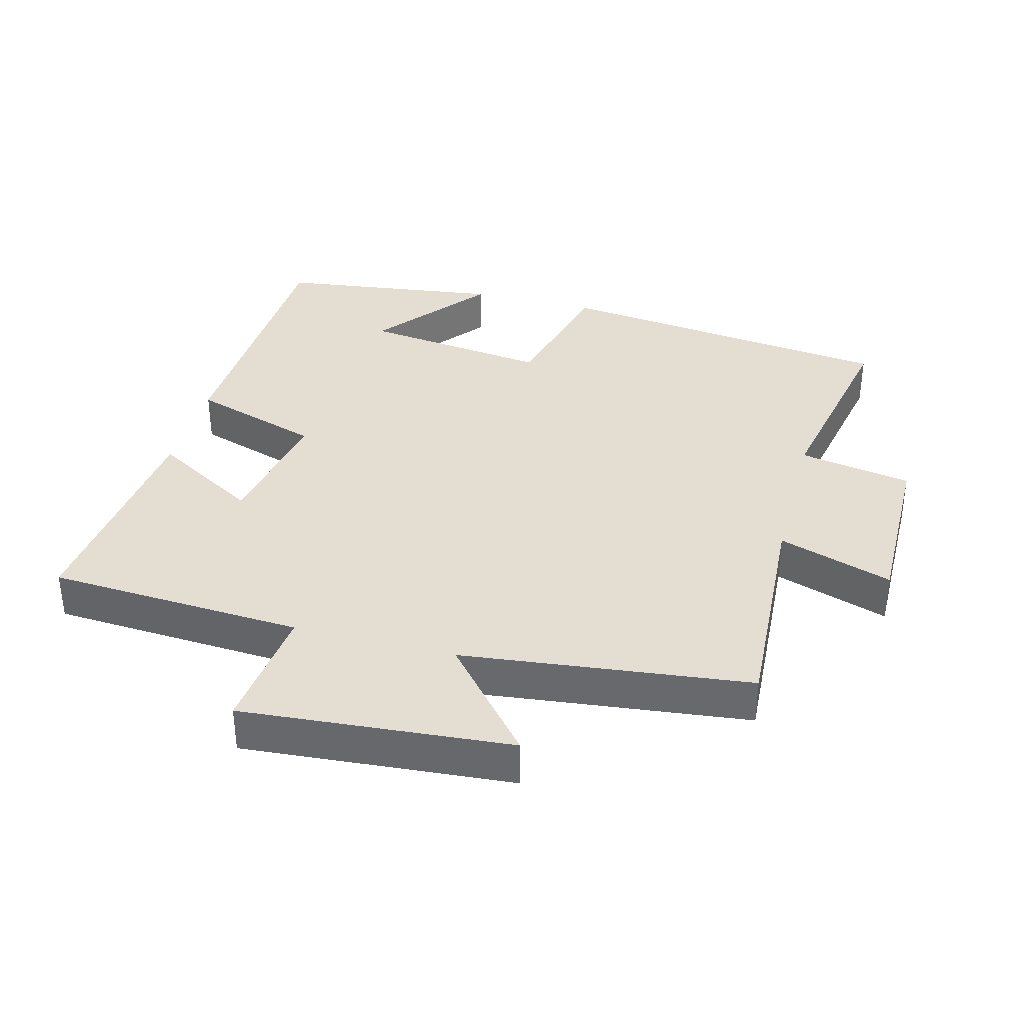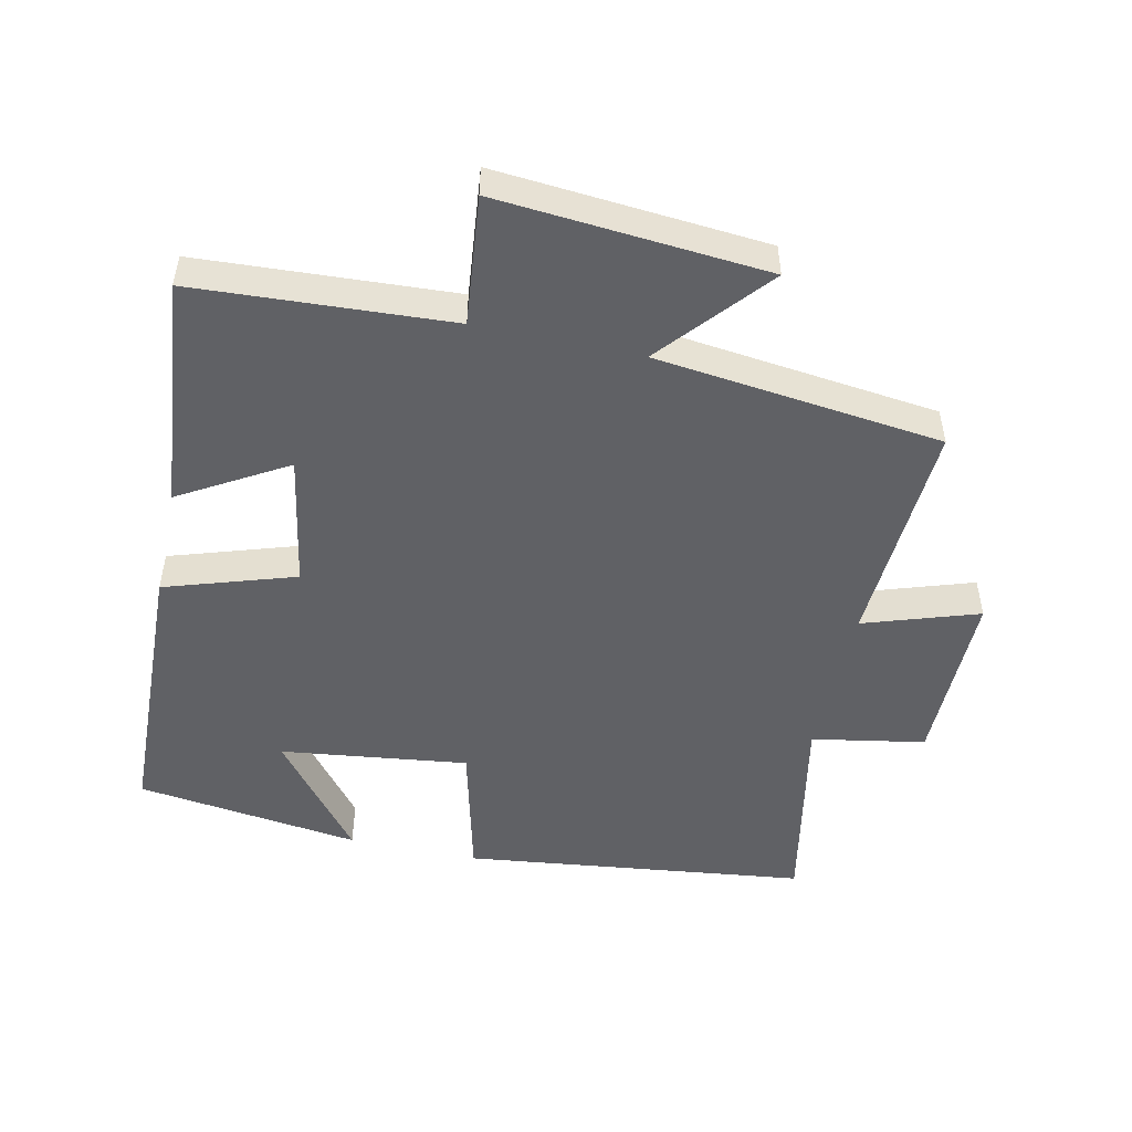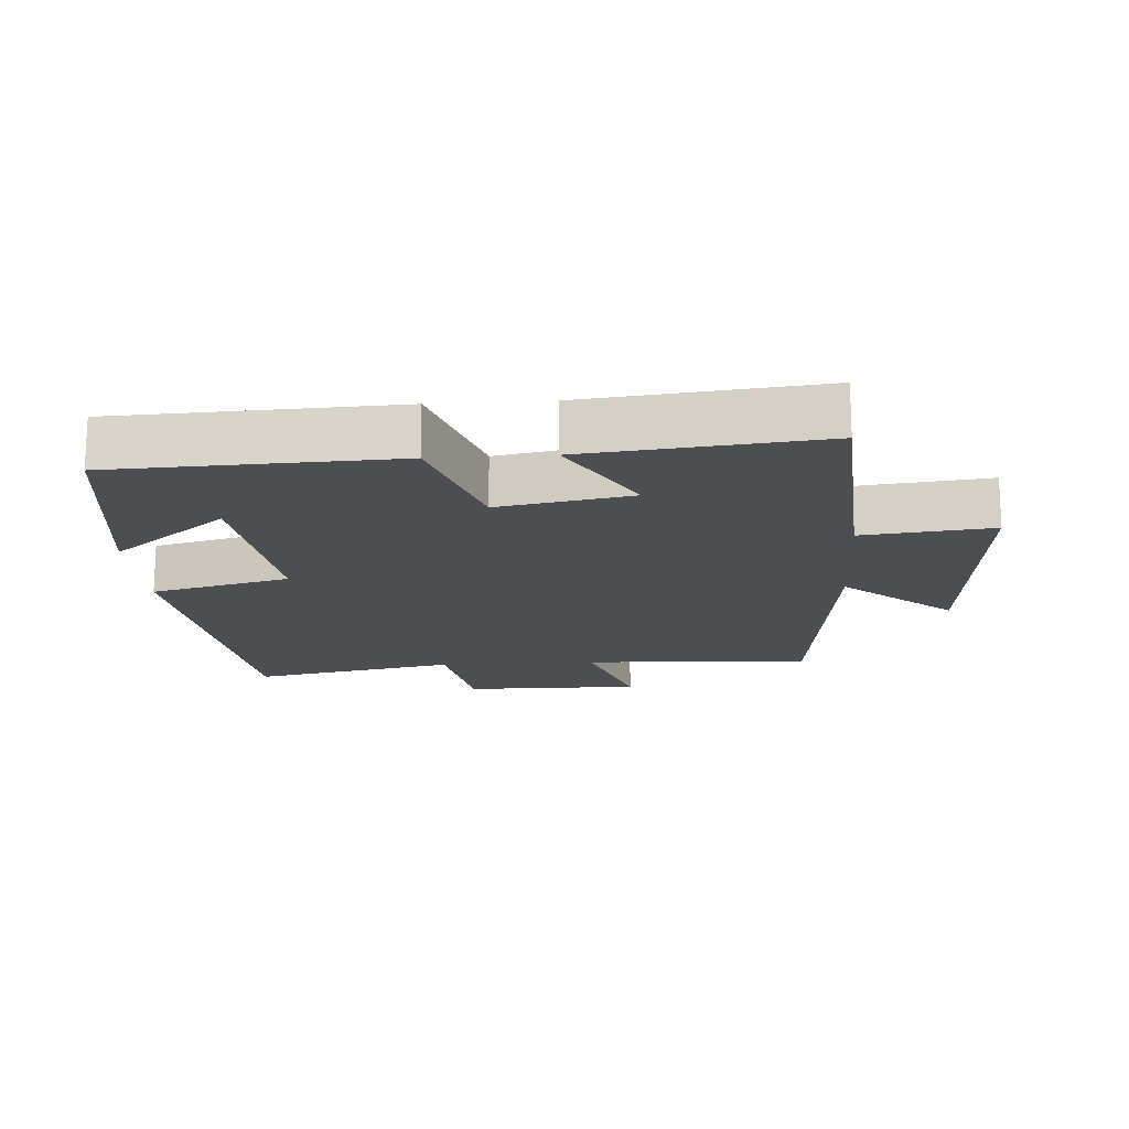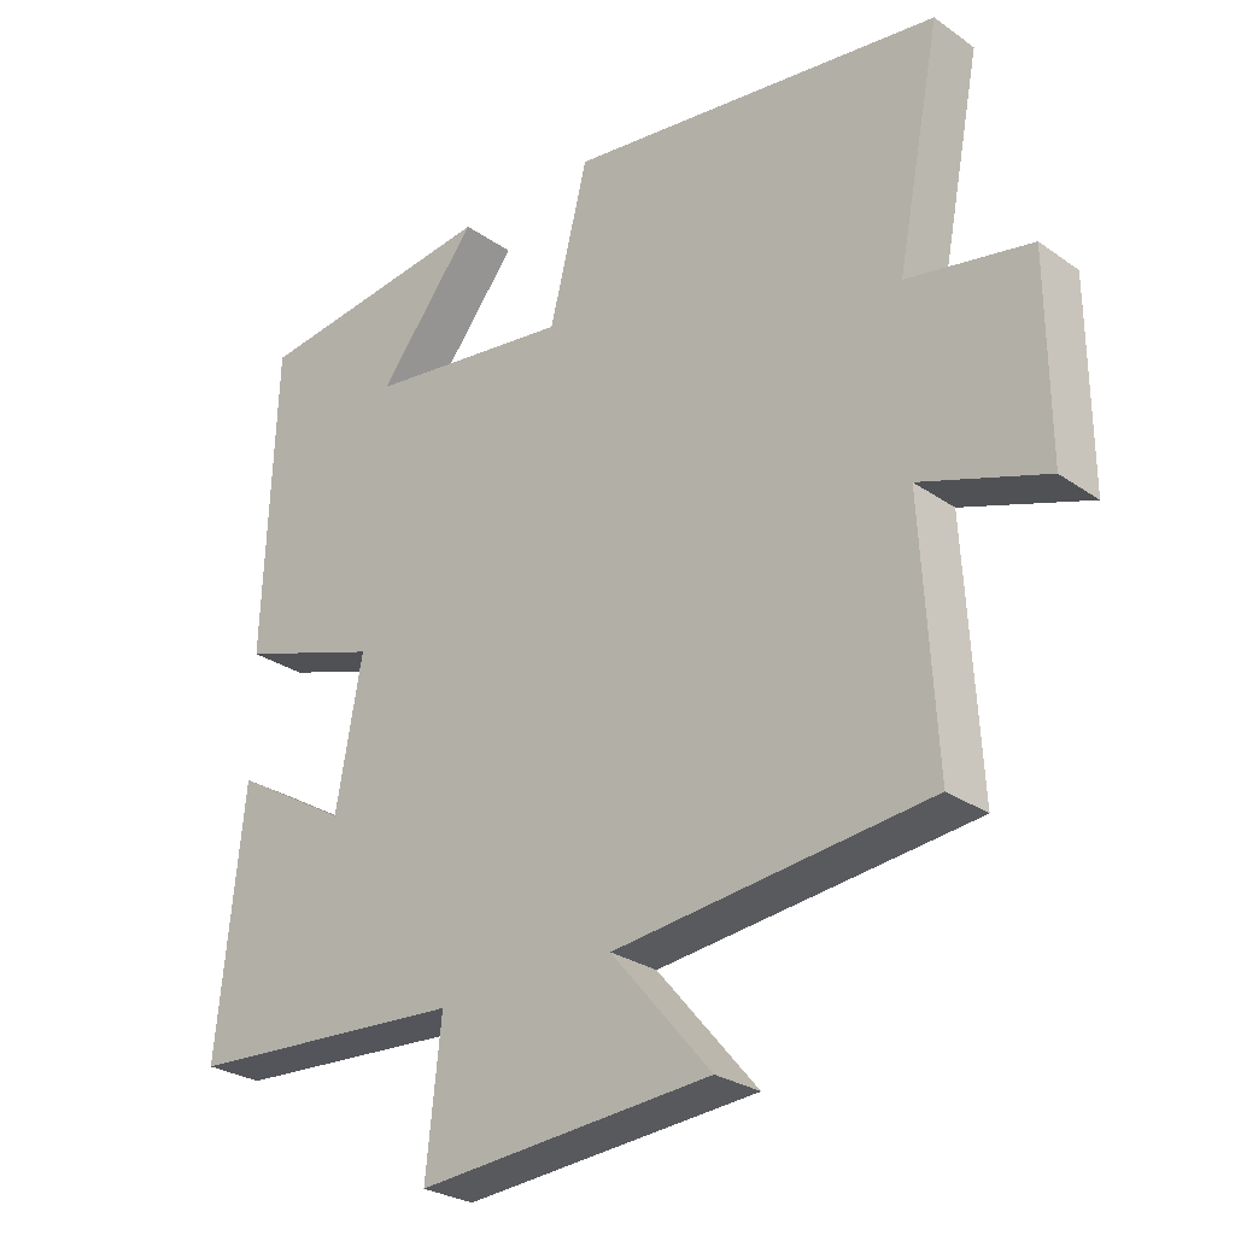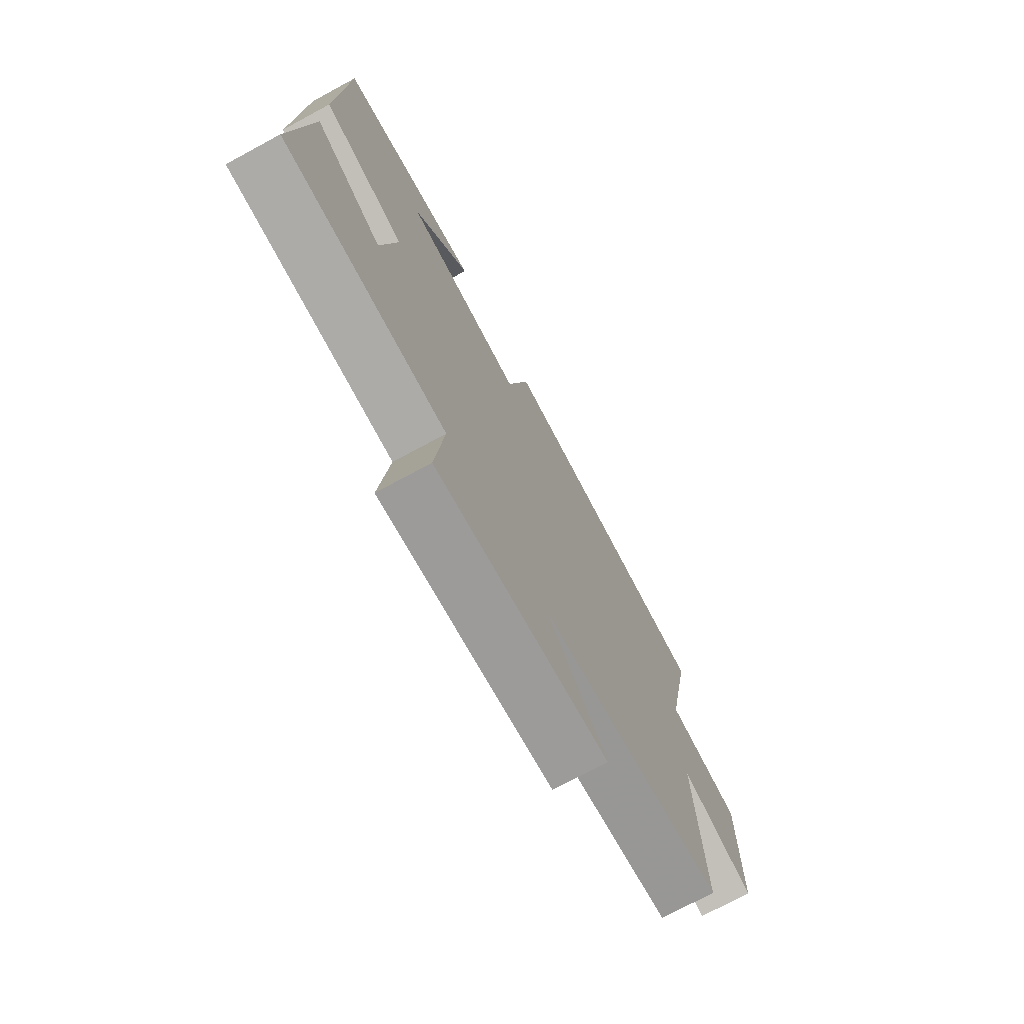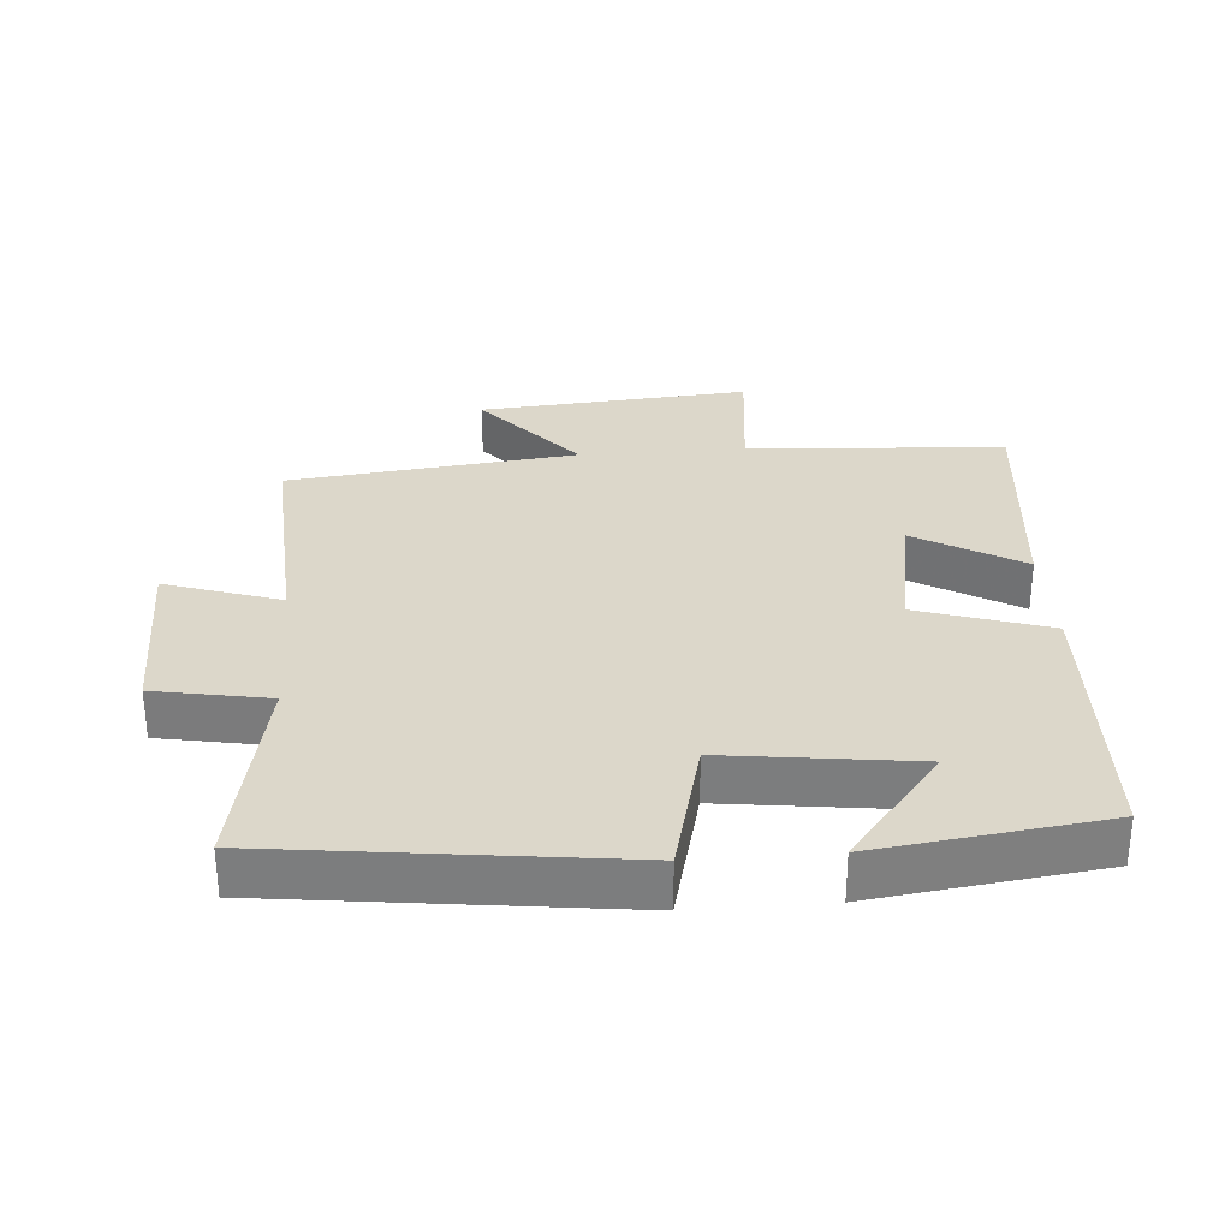
<metadata>
{"format":"obj","ext":"obj","renderer":"f3d","projection":"perspective","resolution":1024,"background":"white","views":[{"elev":36.0,"azim":-165.3,"up":"+Y"},{"elev":-50.1,"azim":167.6,"up":"+Y"},{"elev":-16.9,"azim":93.9,"up":"+Y"},{"elev":-27.2,"azim":-137.1,"up":"+Z"},{"elev":-73.6,"azim":118.4,"up":"+Z"},{"elev":30.7,"azim":-4.4,"up":"+Y"}]}
</metadata>
<code>
v -0.56 0.07 0.436
v -0.048 0.07 0.5
v 0.004 0.07 0.293
v 0.284 0.07 0.329
v 0.148 0.07 0.5
v 0.484 0.07 0.456
v 0.5 0.07 0.039
v 0.306 0.07 -0.024
v 0.342 0.07 -0.222
v 0.5 0.07 -0.129
v 0.536 0.07 -0.477
v 0.154 0.07 -0.5
v 0.175 0.07 -0.693
v -0.227 0.07 -0.661
v -0.09 0.07 -0.5
v -0.519 0.07 -0.451
v -0.5 0.07 -0.11
v -0.671 0.07 -0.167
v -0.669 0.07 0.099
v -0.5 0.07 0.13
v -0.56 0 0.436
v -0.048 0 0.5
v 0.004 0 0.293
v 0.284 0 0.329
v 0.148 0 0.5
v 0.484 0 0.456
v 0.5 0 0.039
v 0.306 0 -0.024
v 0.342 0 -0.222
v 0.5 0 -0.129
v 0.536 0 -0.477
v 0.154 0 -0.5
v 0.175 0 -0.693
v -0.227 0 -0.661
v -0.09 0 -0.5
v -0.519 0 -0.451
v -0.5 0 -0.11
v -0.671 0 -0.167
v -0.669 0 0.099
v -0.5 0 0.13
f 17 18 19 20
f 15 16 17
f 15 17 20
f 12 13 14 15
f 11 12 15
f 10 11 15
f 9 10 15
f 15 20 1
f 9 15 1
f 8 9 1
f 4 5 6
f 4 6 7 8
f 1 2 3
f 8 1 3
f 3 4 8
f 40 39 38 37
f 37 36 35
f 40 37 35
f 35 34 33 32
f 35 32 31
f 35 31 30
f 35 30 29
f 21 40 35
f 21 35 29
f 21 29 28
f 26 25 24
f 28 27 26 24
f 23 22 21
f 23 21 28
f 28 24 23
f 1 21 22 2
f 2 22 23 3
f 3 23 24 4
f 4 24 25 5
f 5 25 26 6
f 6 26 27 7
f 7 27 28 8
f 8 28 29 9
f 9 29 30 10
f 10 30 31 11
f 11 31 32 12
f 12 32 33 13
f 13 33 34 14
f 14 34 35 15
f 15 35 36 16
f 16 36 37 17
f 17 37 38 18
f 18 38 39 19
f 19 39 40 20
f 20 40 21 1

</code>
